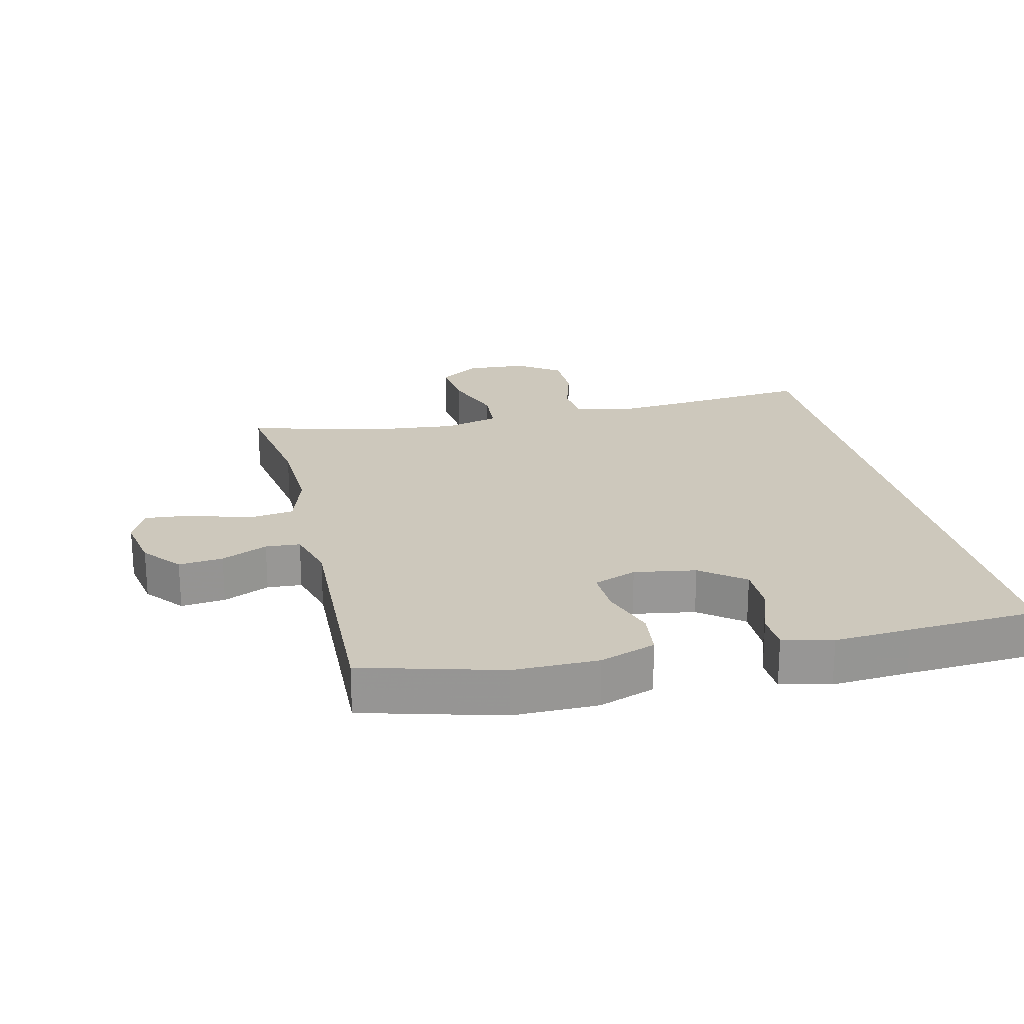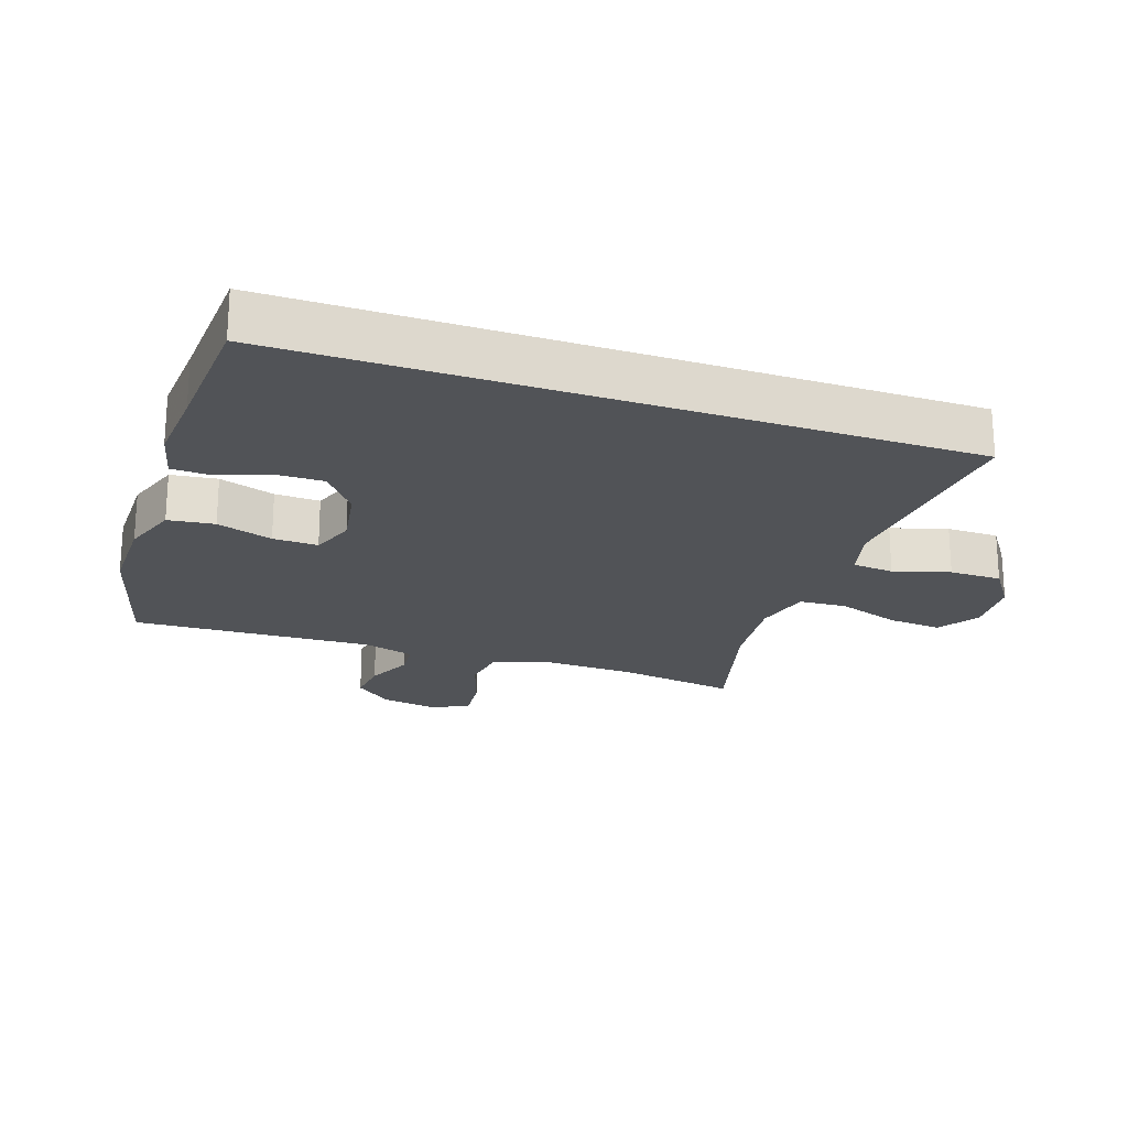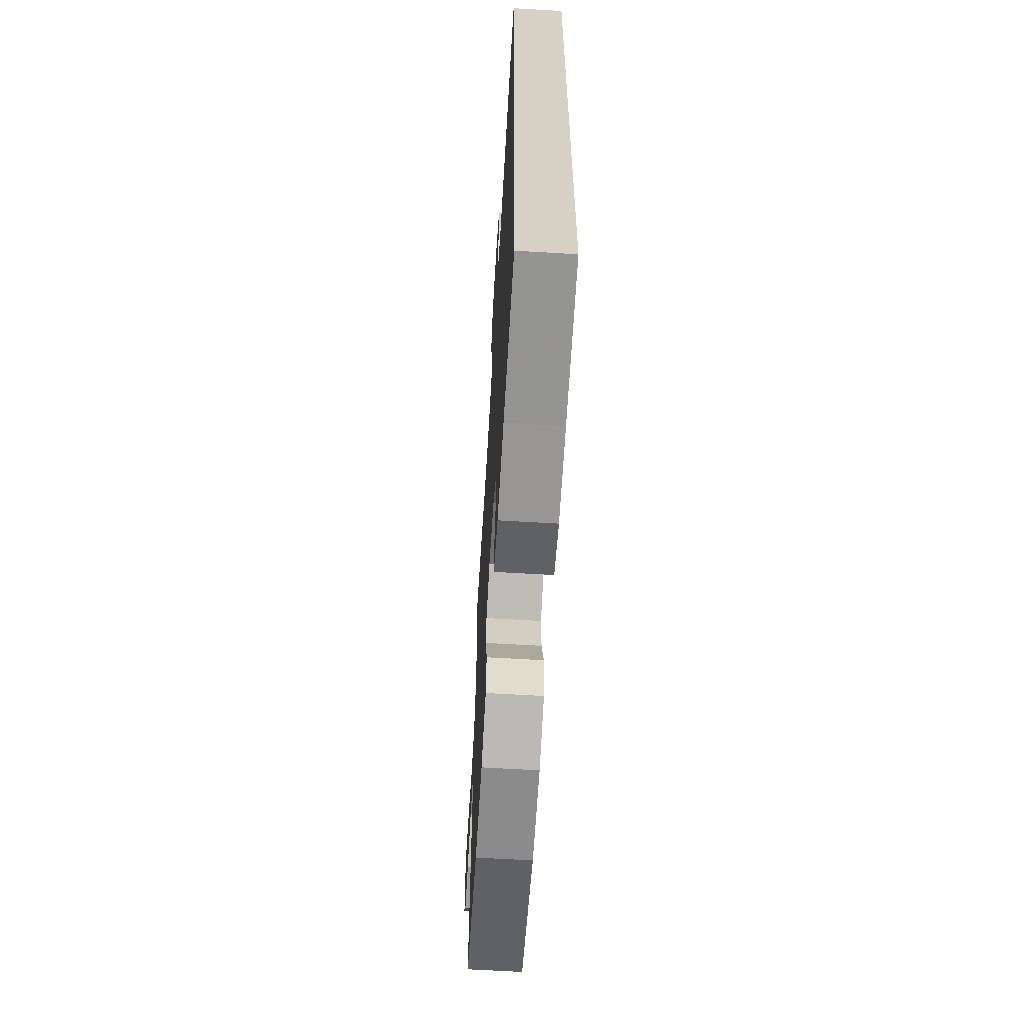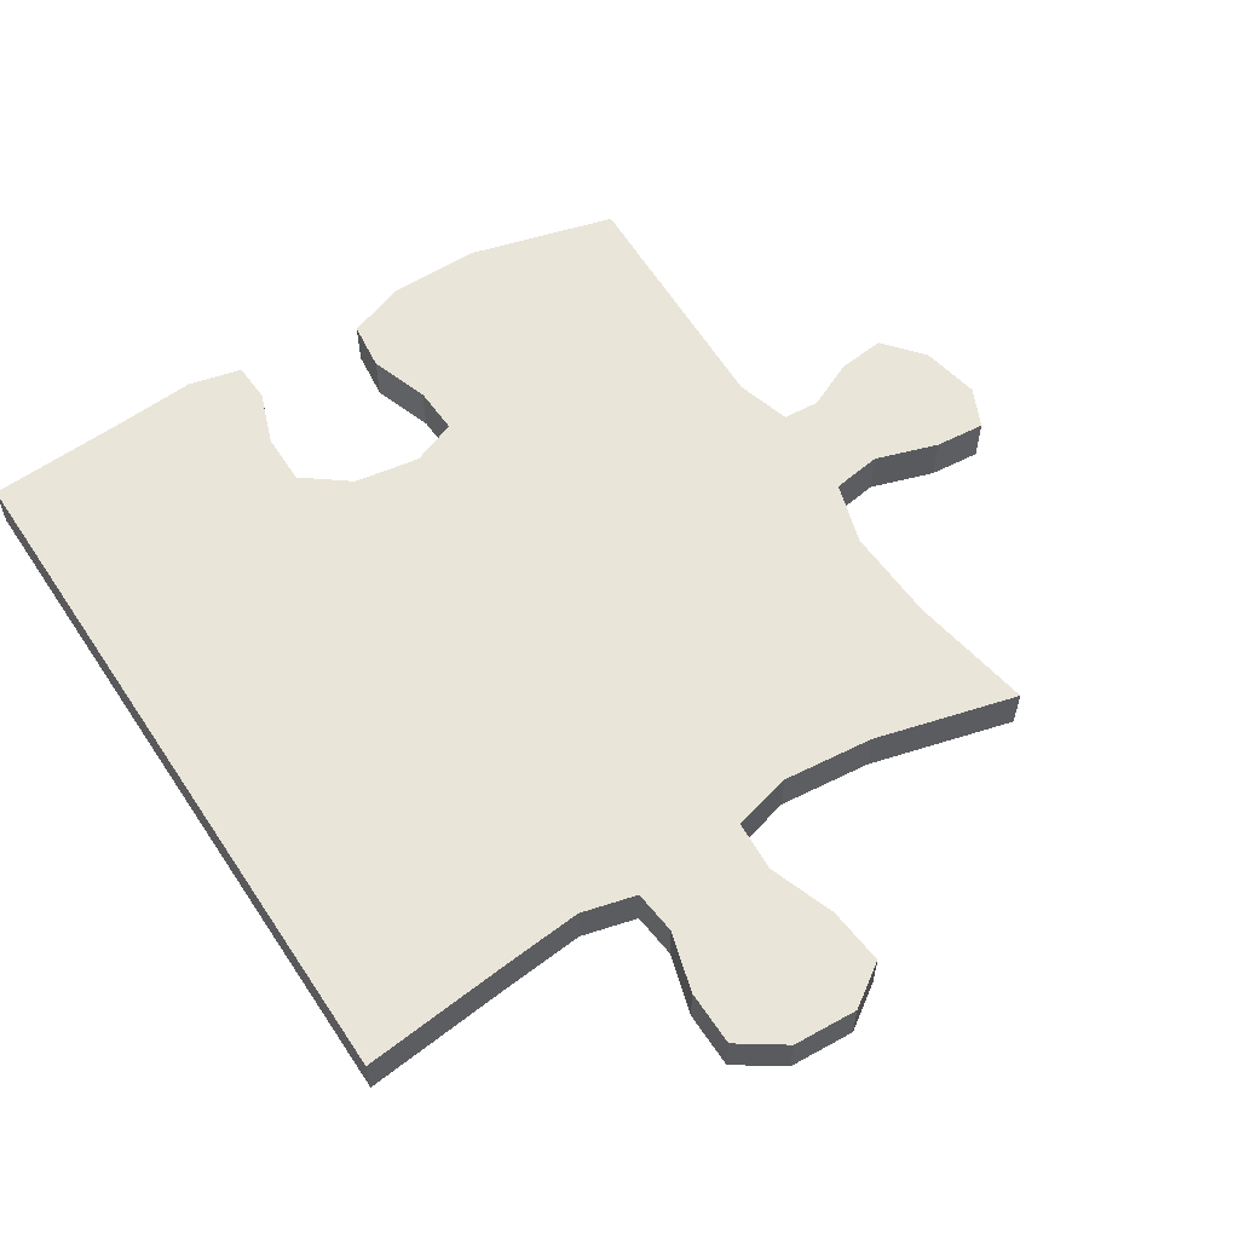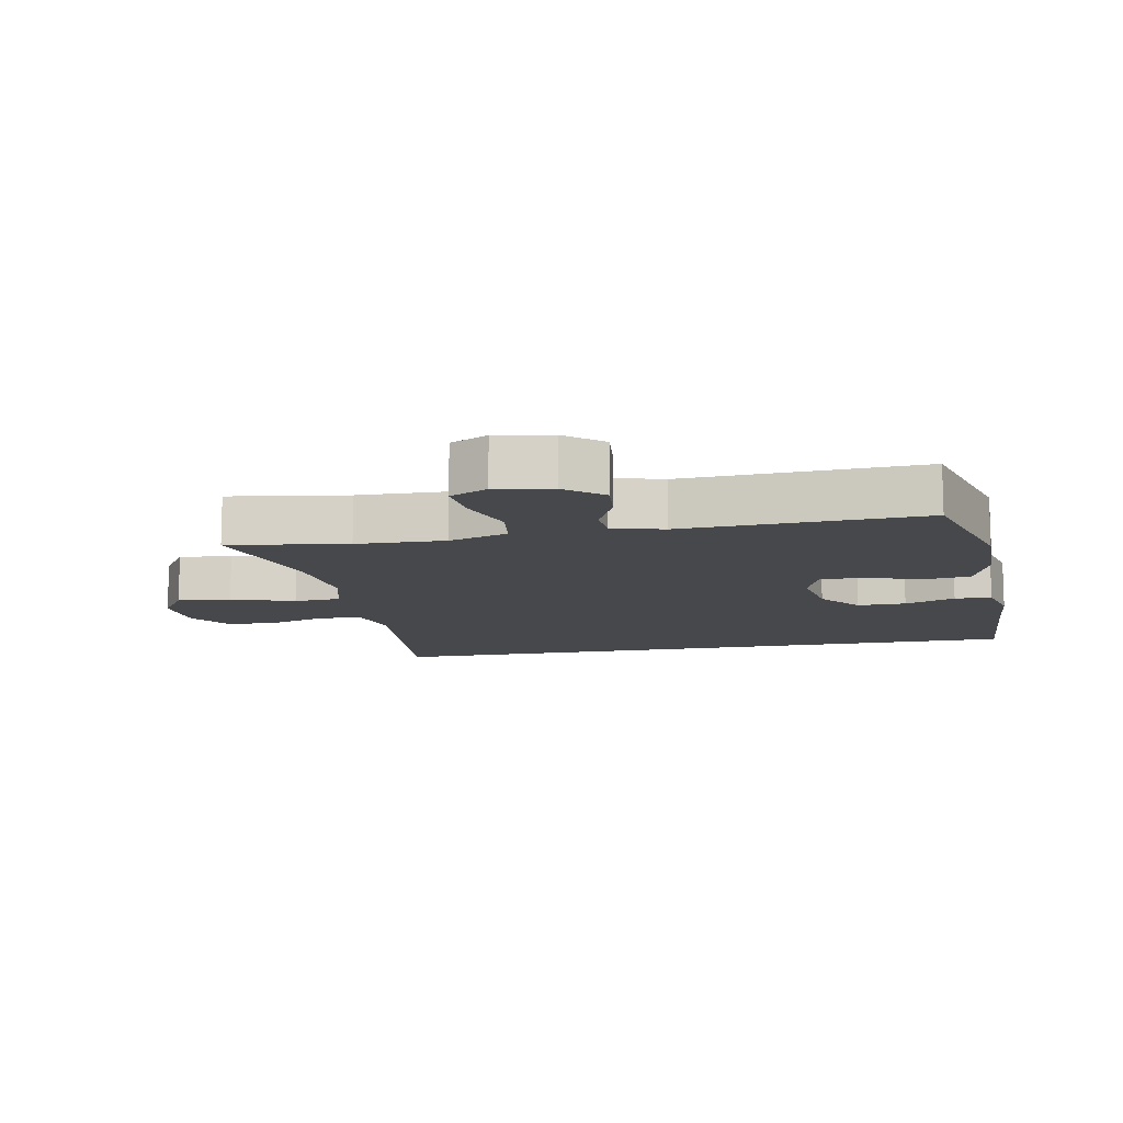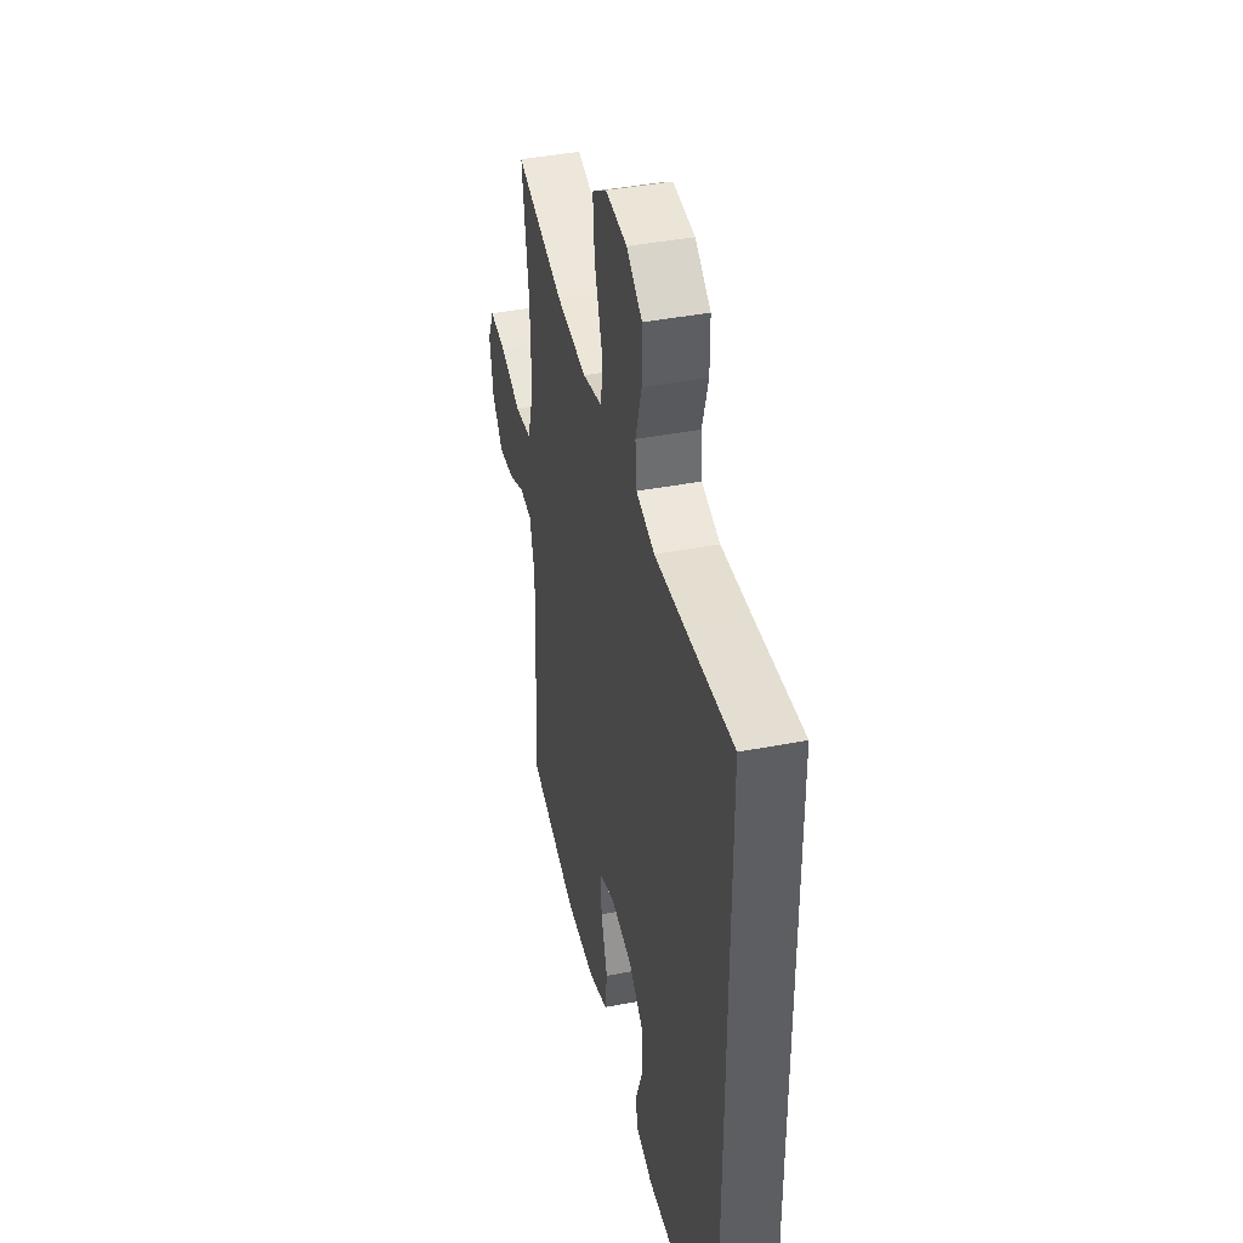
<metadata>
{"format":"obj","ext":"obj","renderer":"f3d","projection":"perspective","resolution":1024,"background":"white","views":[{"elev":22.1,"azim":166.4,"up":"+Y"},{"elev":-21.8,"azim":-109.0,"up":"+Y"},{"elev":-63.9,"azim":-93.4,"up":"+Z"},{"elev":58.1,"azim":-33.4,"up":"+Y"},{"elev":-11.6,"azim":100.9,"up":"+Y"},{"elev":41.6,"azim":-103.1,"up":"+Z"}]}
</metadata>
<code>
v -0.5 0.07 -0.556
v -0.5 0.07 0.473
v -0.288 0.07 0.453
v -0.169 0.07 0.443
v -0.09 0.07 0.464
v -0.084 0.07 0.528
v -0.11 0.07 0.614
v -0.11 0.07 0.694
v -0.044 0.07 0.74
v 0.049 0.07 0.746
v 0.111 0.07 0.705
v 0.104 0.07 0.622
v 0.071 0.07 0.525
v 0.076 0.07 0.452
v 0.162 0.07 0.43
v 0.294 0.07 0.444
v 0.5 0.07 0.5
v 0.472 0.07 0.317
v 0.468 0.07 0.18
v 0.497 0.07 0.089
v 0.569 0.07 0.079
v 0.659 0.07 0.109
v 0.731 0.07 0.116
v 0.759 0.07 0.058
v 0.744 0.07 -0.028
v 0.697 0.07 -0.086
v 0.629 0.07 -0.079
v 0.558 0.07 -0.047
v 0.505 0.07 -0.051
v 0.483 0.07 -0.13
v 0.5 0.07 -0.5
v 0.288 0.07 -0.559
v 0.158 0.07 -0.559
v 0.072 0.07 -0.529
v 0.063 0.07 -0.458
v 0.091 0.07 -0.372
v 0.093 0.07 -0.303
v 0.027 0.07 -0.278
v -0.068 0.07 -0.294
v -0.134 0.07 -0.346
v -0.133 0.07 -0.421
v -0.104 0.07 -0.499
v -0.106 0.07 -0.556
v -0.182 0.07 -0.575
v -0.3 0.07 -0.567
v -0.5 0 -0.556
v -0.5 0 0.473
v -0.288 0 0.453
v -0.169 0 0.443
v -0.09 0 0.464
v -0.084 0 0.528
v -0.11 0 0.614
v -0.11 0 0.694
v -0.044 0 0.74
v 0.049 0 0.746
v 0.111 0 0.705
v 0.104 0 0.622
v 0.071 0 0.525
v 0.076 0 0.452
v 0.162 0 0.43
v 0.294 0 0.444
v 0.5 0 0.5
v 0.472 0 0.317
v 0.468 0 0.18
v 0.497 0 0.089
v 0.569 0 0.079
v 0.659 0 0.109
v 0.731 0 0.116
v 0.759 0 0.058
v 0.744 0 -0.028
v 0.697 0 -0.086
v 0.629 0 -0.079
v 0.558 0 -0.047
v 0.505 0 -0.051
v 0.483 0 -0.13
v 0.5 0 -0.5
v 0.288 0 -0.559
v 0.158 0 -0.559
v 0.072 0 -0.529
v 0.063 0 -0.458
v 0.091 0 -0.372
v 0.093 0 -0.303
v 0.027 0 -0.278
v -0.068 0 -0.294
v -0.134 0 -0.346
v -0.133 0 -0.421
v -0.104 0 -0.499
v -0.106 0 -0.556
v -0.182 0 -0.575
v -0.3 0 -0.567
f 42 43 44 45
f 41 42 45 1
f 40 41 1 2
f 39 40 2 3
f 38 39 3 4
f 37 38 4 5
f 33 34 35 36
f 33 36 37
f 30 31 32 33
f 29 30 33 37
f 25 26 27 28
f 25 28 29
f 24 25 29
f 21 22 23 24
f 21 24 29
f 20 21 29 37
f 16 17 18
f 15 16 18 19
f 14 15 19 20
f 10 11 12 13
f 10 13 14
f 9 10 14
f 6 7 8 9
f 6 9 14
f 14 20 37
f 5 6 14 37
f 90 89 88 87
f 46 90 87 86
f 47 46 86 85
f 48 47 85 84
f 49 48 84 83
f 50 49 83 82
f 81 80 79 78
f 82 81 78
f 78 77 76 75
f 82 78 75 74
f 73 72 71 70
f 74 73 70
f 74 70 69
f 69 68 67 66
f 74 69 66
f 82 74 66 65
f 63 62 61
f 64 63 61 60
f 65 64 60 59
f 58 57 56 55
f 59 58 55
f 59 55 54
f 54 53 52 51
f 59 54 51
f 82 65 59
f 82 59 51 50
f 1 46 47 2
f 2 47 48 3
f 3 48 49 4
f 4 49 50 5
f 5 50 51 6
f 6 51 52 7
f 7 52 53 8
f 8 53 54 9
f 9 54 55 10
f 10 55 56 11
f 11 56 57 12
f 12 57 58 13
f 13 58 59 14
f 14 59 60 15
f 15 60 61 16
f 16 61 62 17
f 17 62 63 18
f 18 63 64 19
f 19 64 65 20
f 20 65 66 21
f 21 66 67 22
f 22 67 68 23
f 23 68 69 24
f 24 69 70 25
f 25 70 71 26
f 26 71 72 27
f 27 72 73 28
f 28 73 74 29
f 29 74 75 30
f 30 75 76 31
f 31 76 77 32
f 32 77 78 33
f 33 78 79 34
f 34 79 80 35
f 35 80 81 36
f 36 81 82 37
f 37 82 83 38
f 38 83 84 39
f 39 84 85 40
f 40 85 86 41
f 41 86 87 42
f 42 87 88 43
f 43 88 89 44
f 44 89 90 45
f 45 90 46 1

</code>
